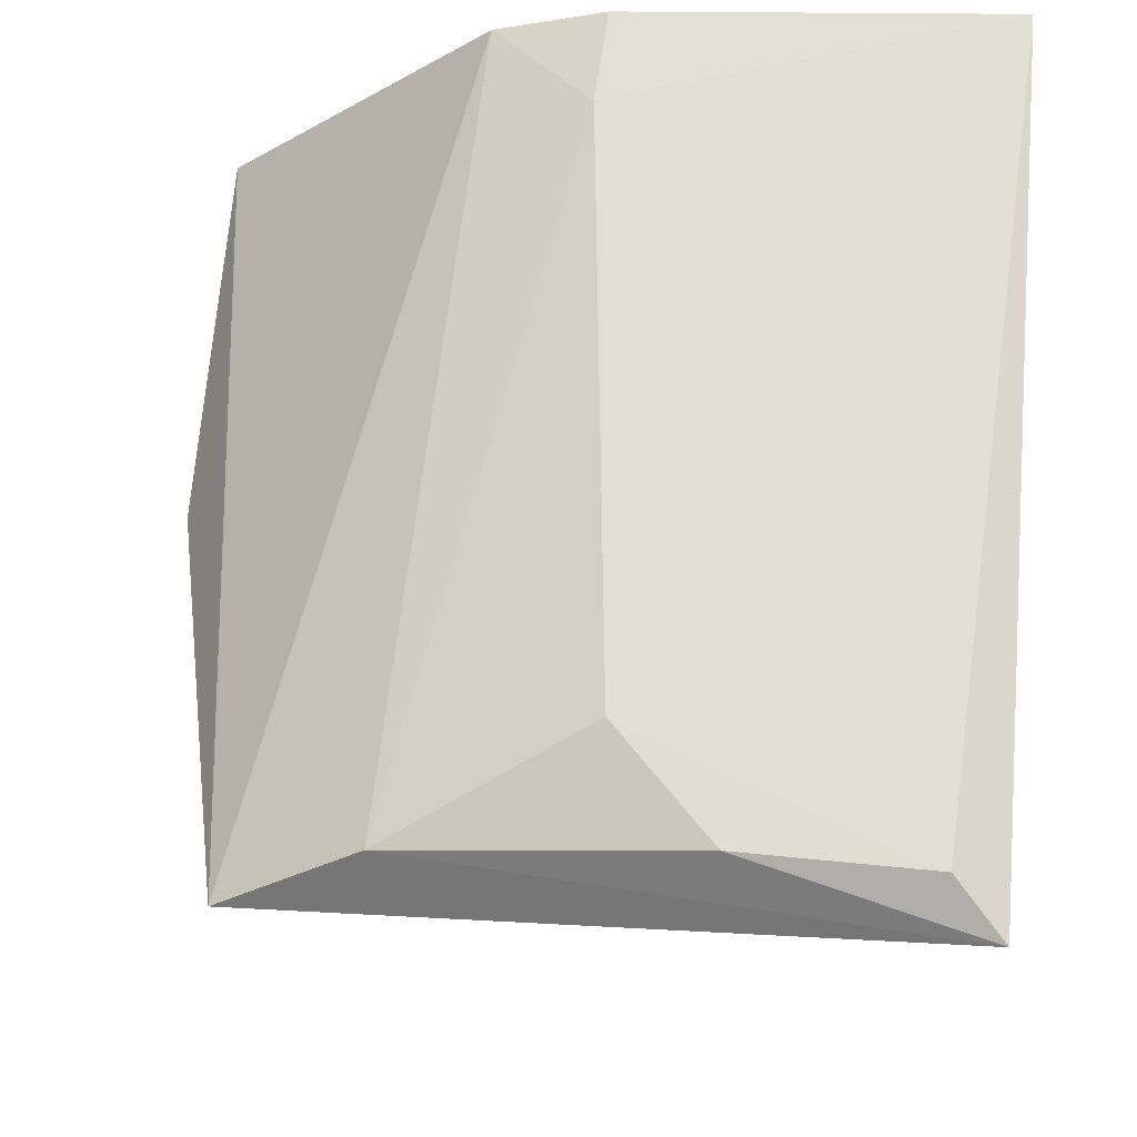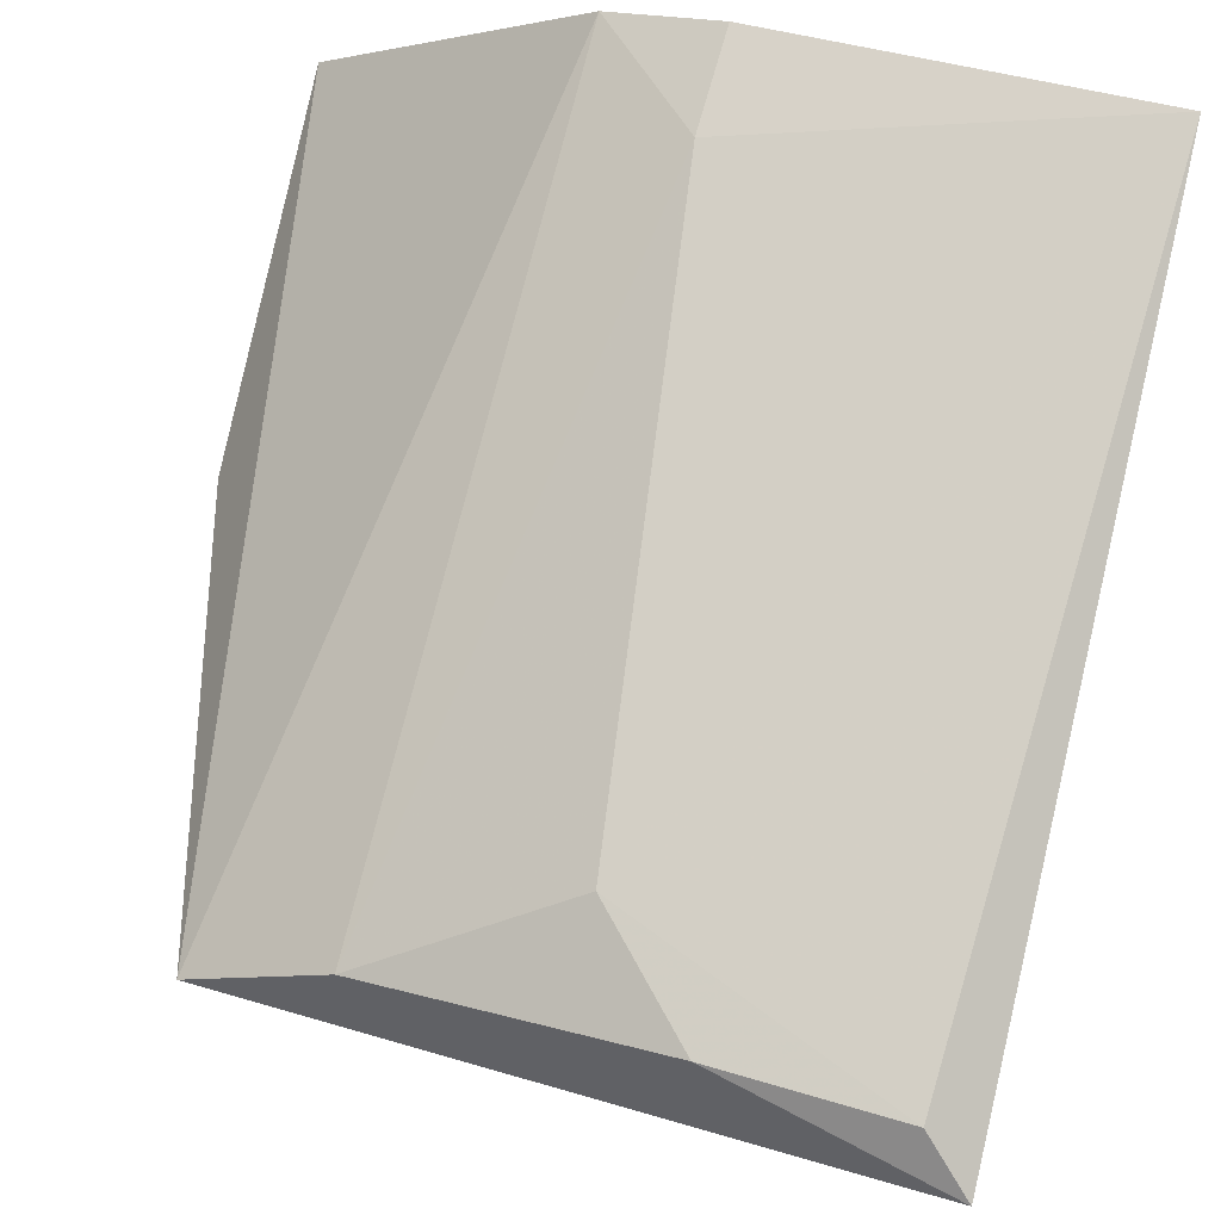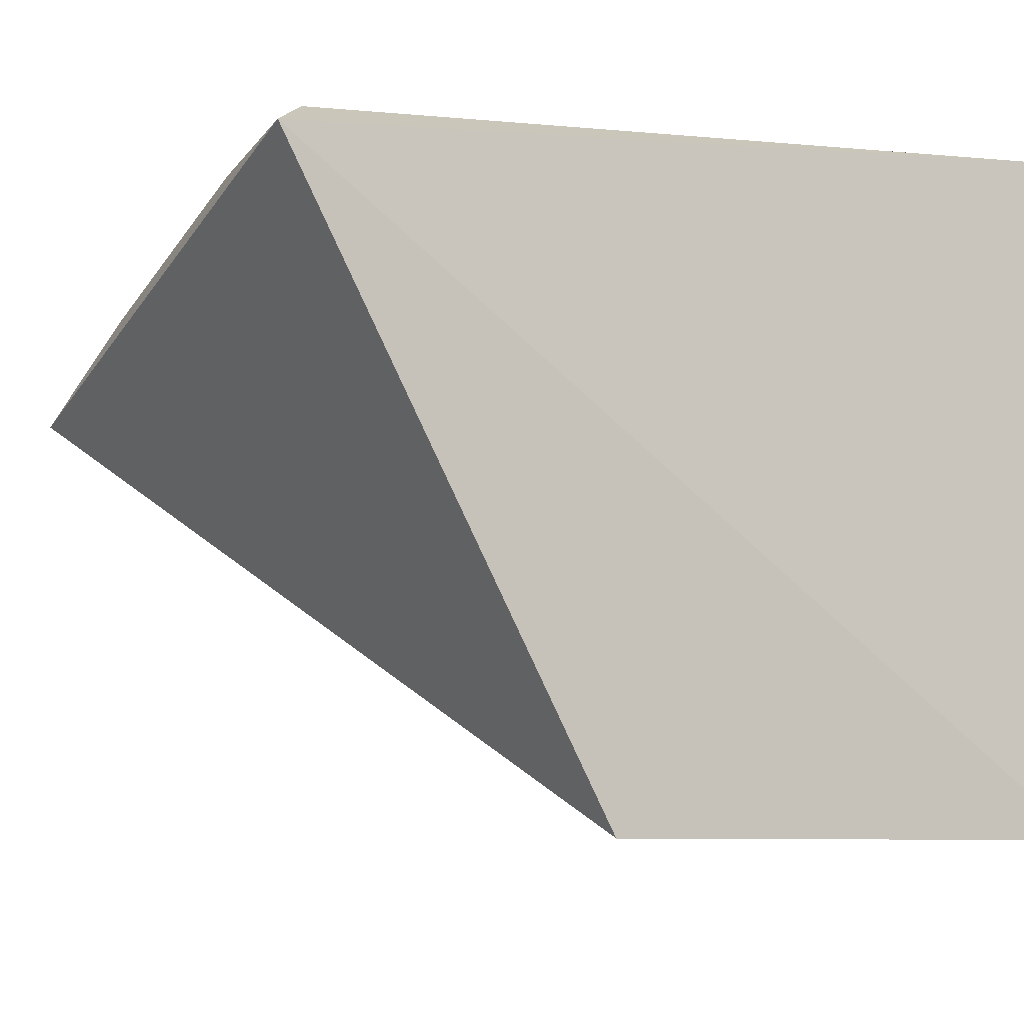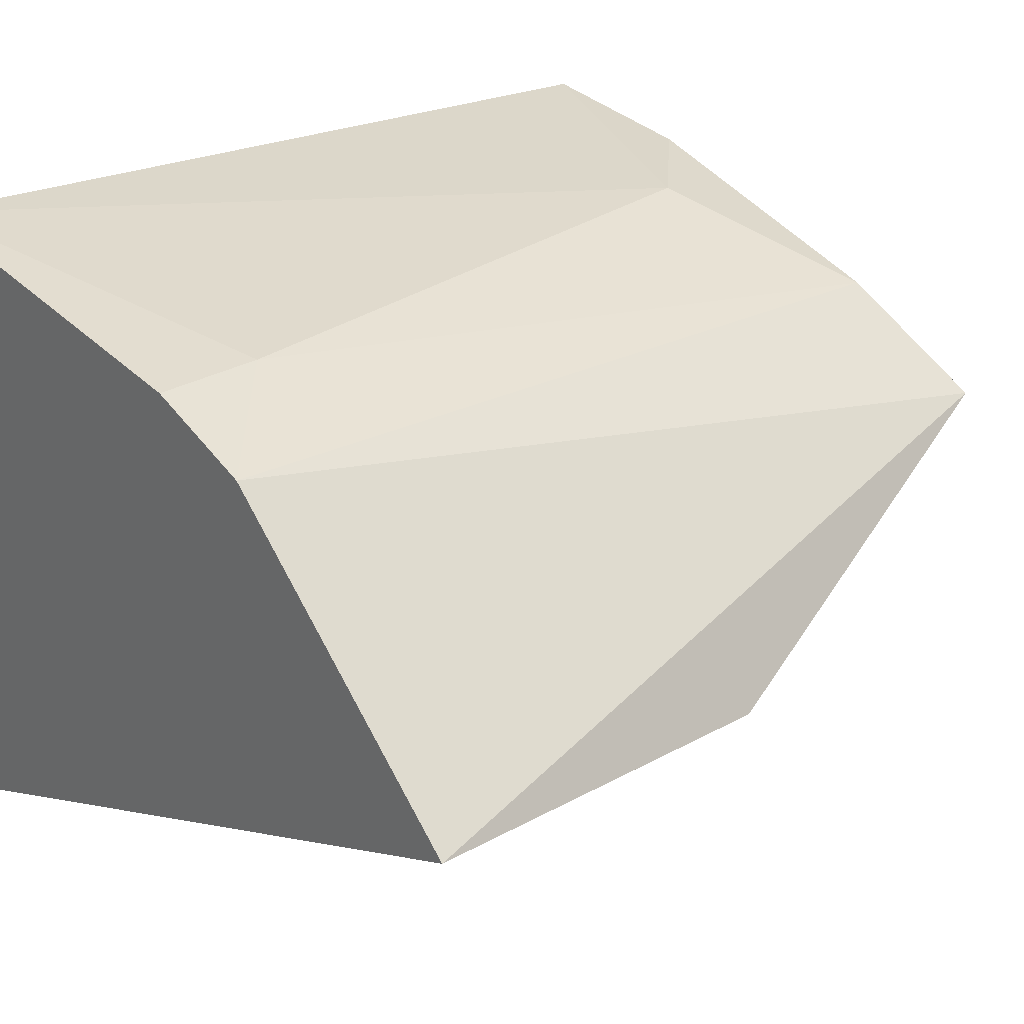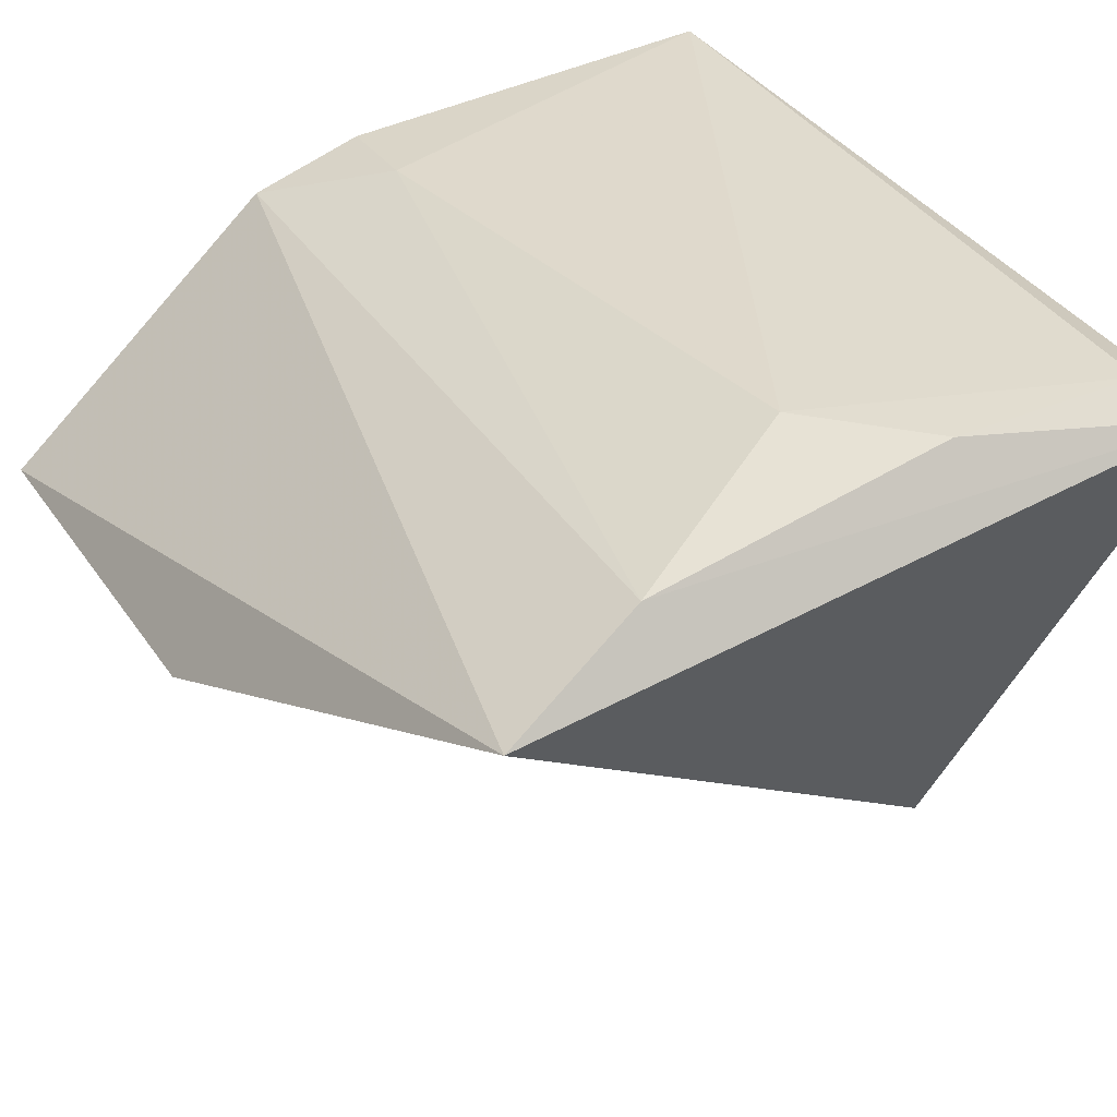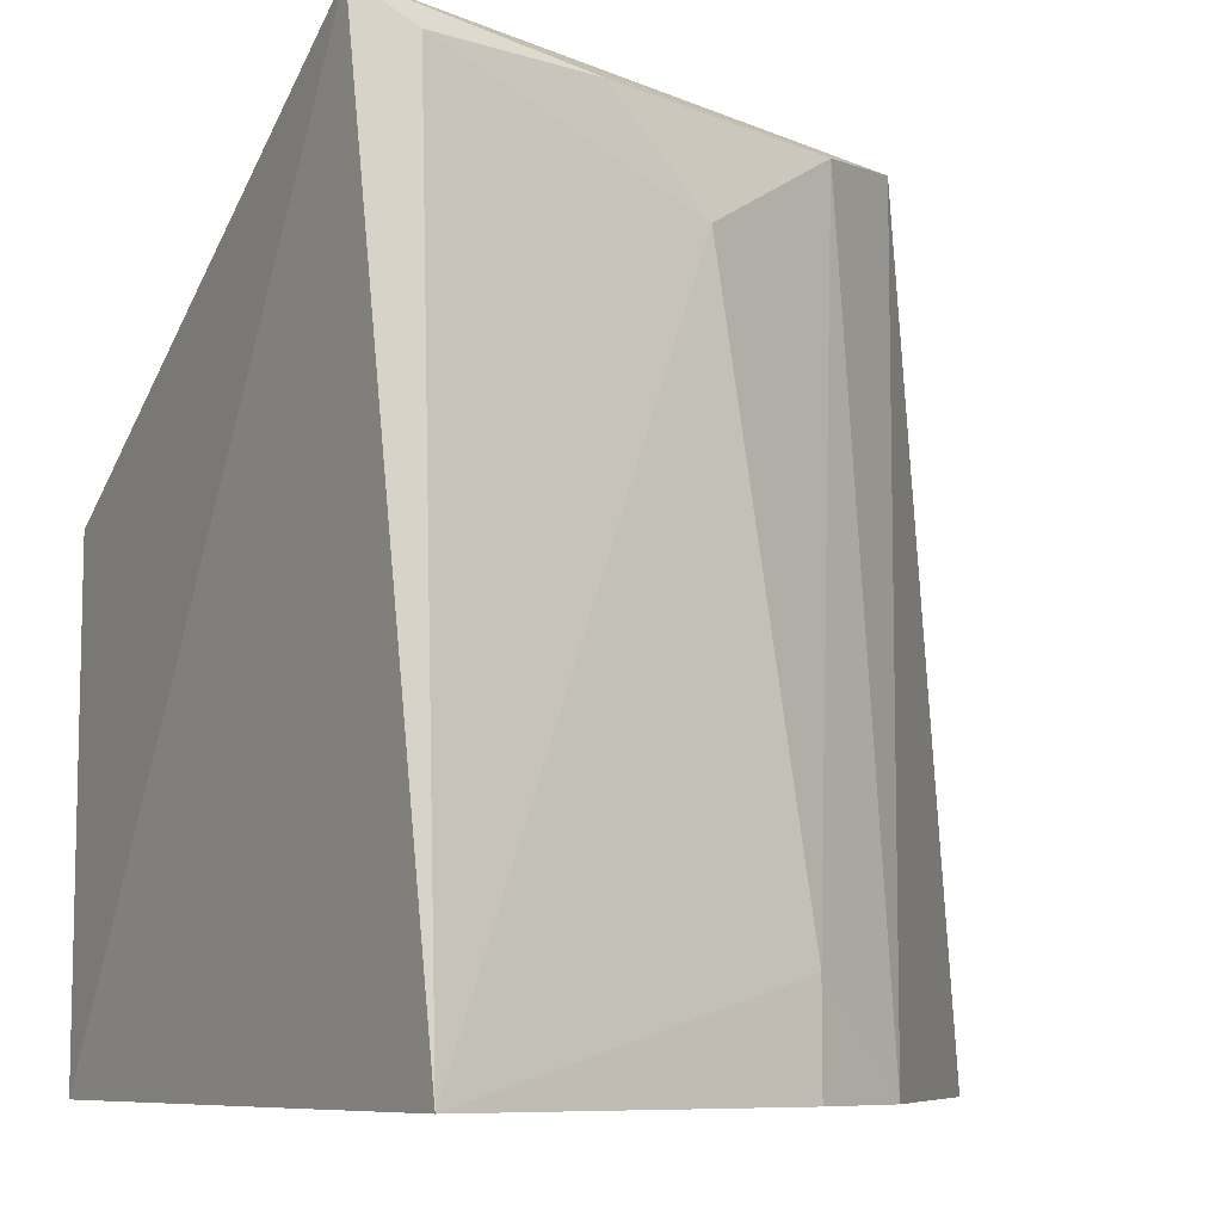
<metadata>
{"format":"obj","ext":"obj","renderer":"f3d","projection":"perspective","resolution":1024,"background":"white","views":[{"elev":60.0,"azim":7.9,"up":"+Y"},{"elev":75.1,"azim":15.9,"up":"+Y"},{"elev":-7.7,"azim":62.2,"up":"+Y"},{"elev":28.3,"azim":-131.4,"up":"+Y"},{"elev":29.1,"azim":-25.5,"up":"+Y"},{"elev":-8.4,"azim":147.8,"up":"+Z"}]}
</metadata>
<code>
v 0.004521 0.07124 0.08333
v 0.004521 0.07124 0.007576
v 0.009869 0.1573 0.1332
v -0.02338 0.159 0.1266
v -0.107 0.1178 0.007576
v -0.08435 0.1338 0.1311
v -0.1031 0.1128 0.06535
v 0.003829 0.1694 0.007576
v -0.06497 0.147 0.1269
v 0.002472 0.1617 0.1269
v -0.05176 0.1612 0.02299
v -0.0385 0.1588 0.1115
v -0.06786 0.1549 0.007576
v -0.05176 0.1612 0.007576
f 1 2 3
f 6 1 3
f 7 5 2
f 7 2 1
f 7 6 5
f 7 1 6
f 8 3 2
f 9 6 3
f 9 3 4
f 10 4 3
f 10 3 8
f 12 10 8
f 12 4 10
f 12 8 11
f 12 11 9
f 12 9 4
f 13 5 6
f 13 6 9
f 13 9 11
f 13 2 5
f 14 13 11
f 14 11 8
f 14 8 2
f 14 2 13

</code>
